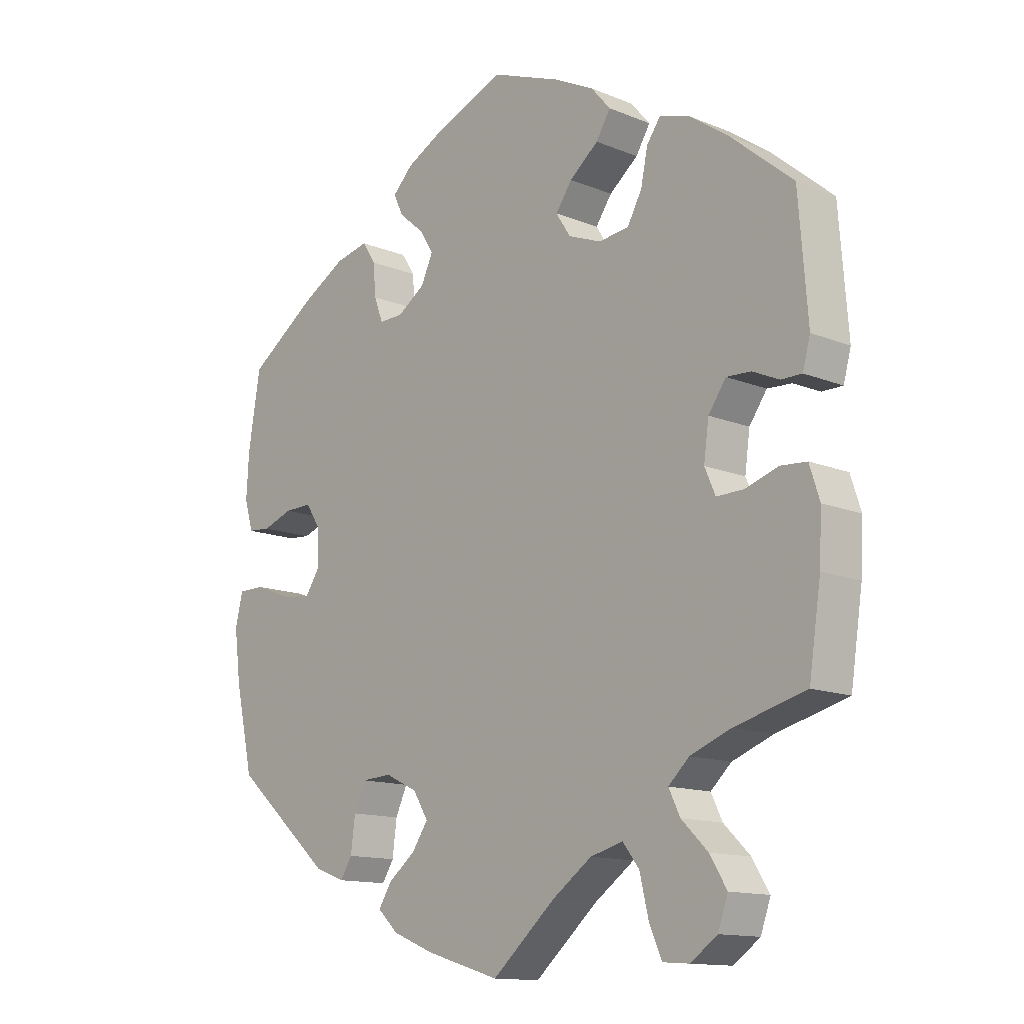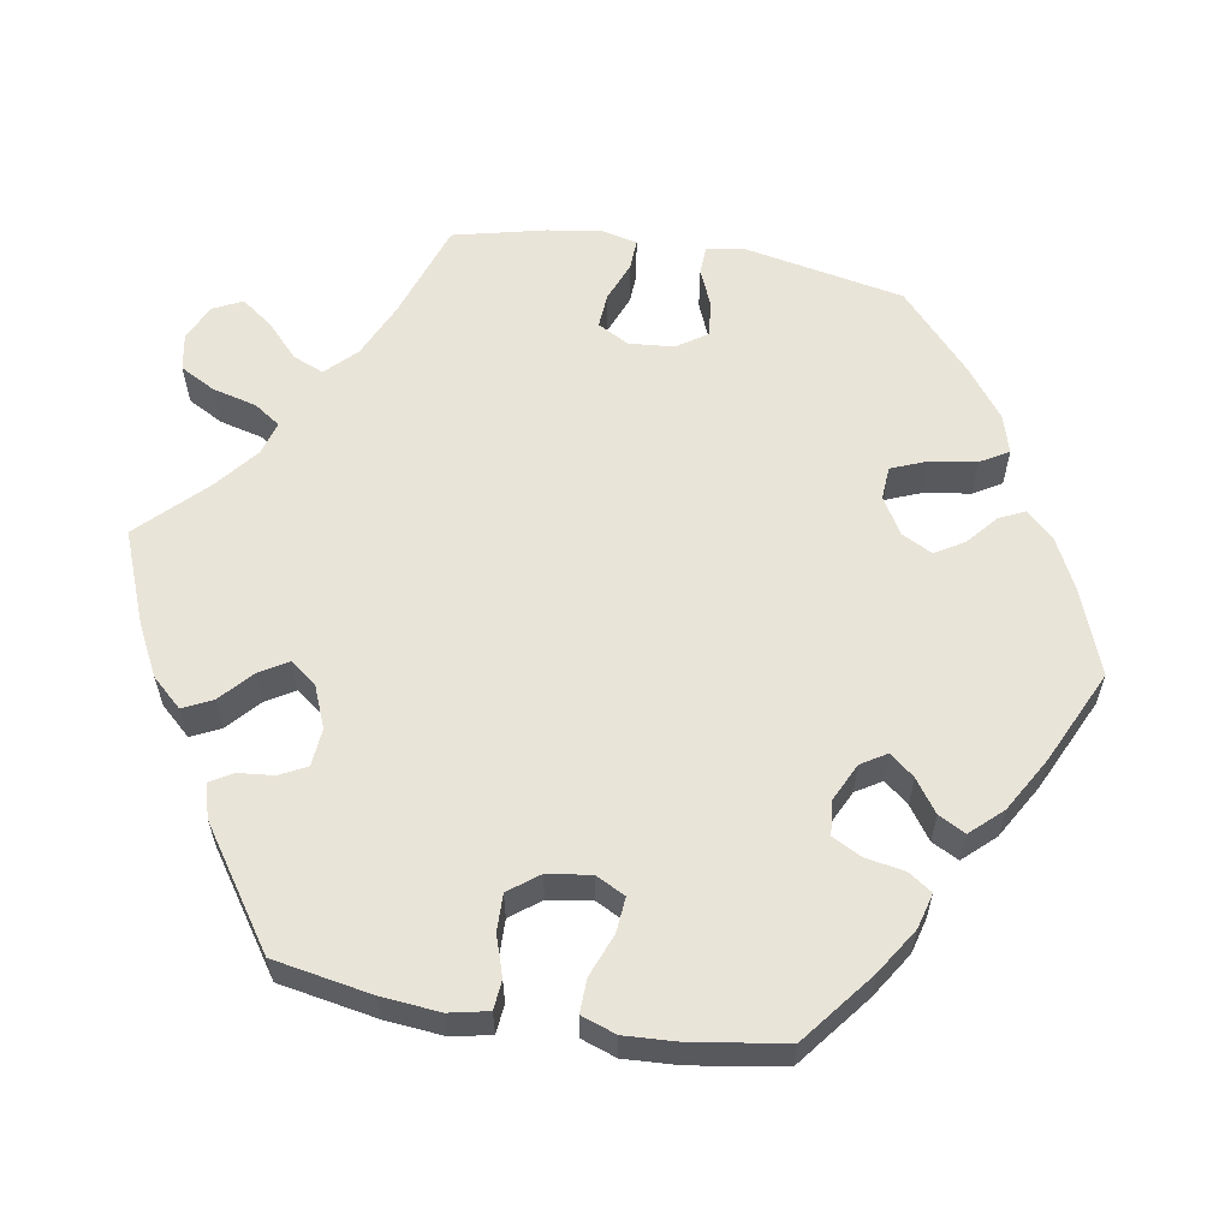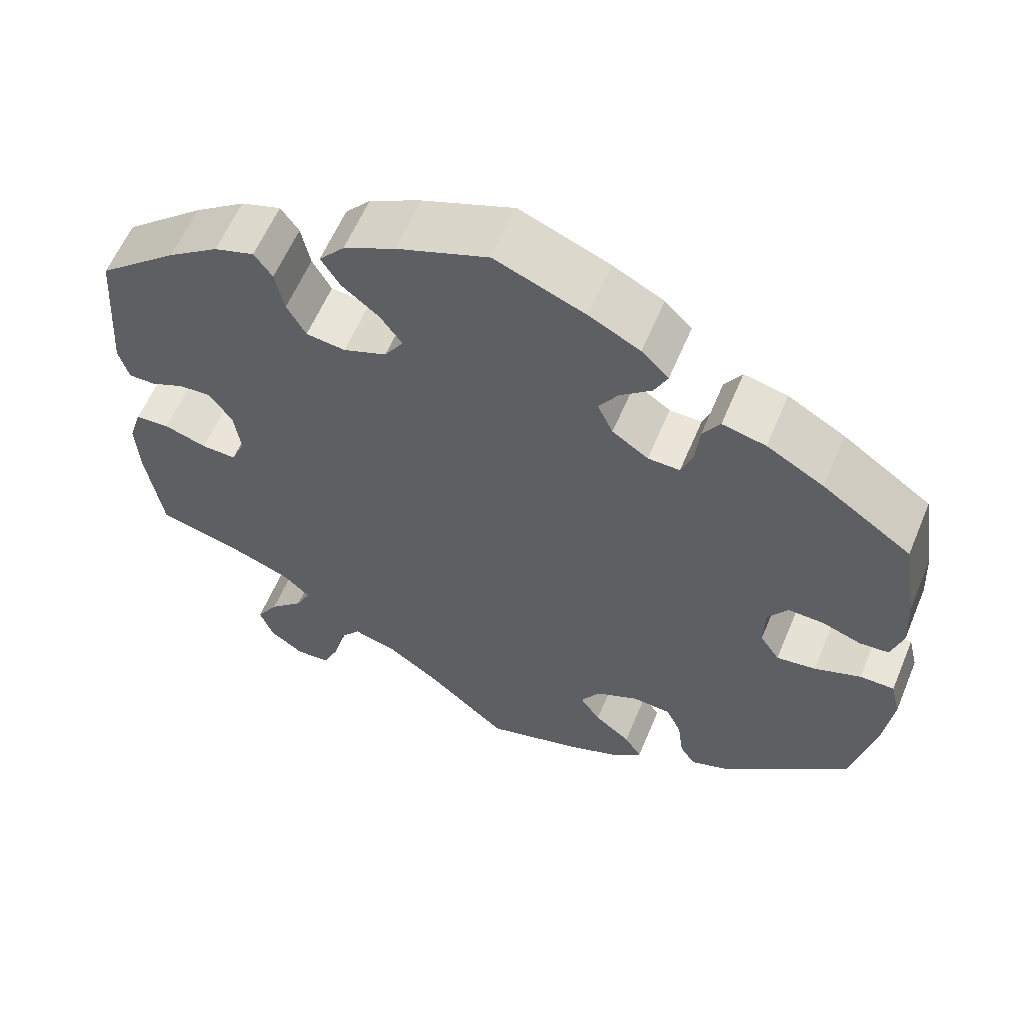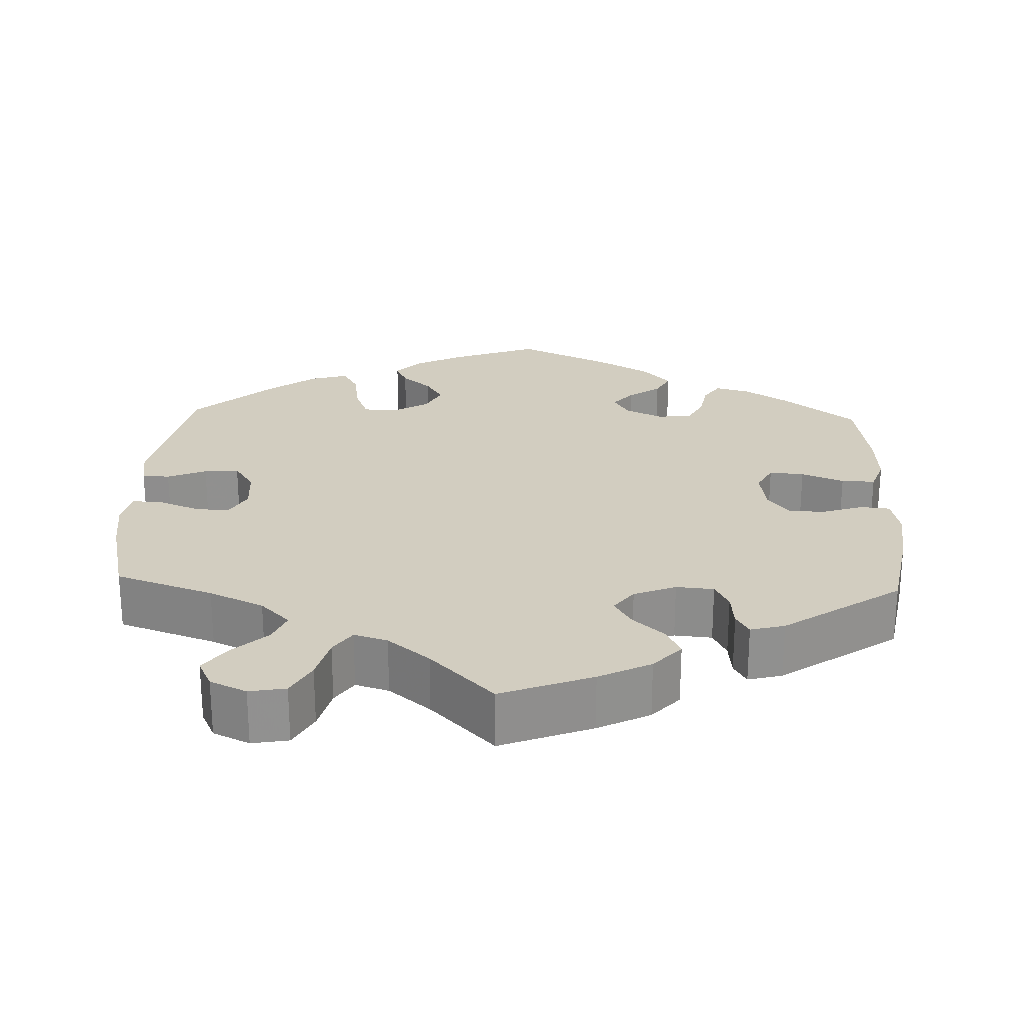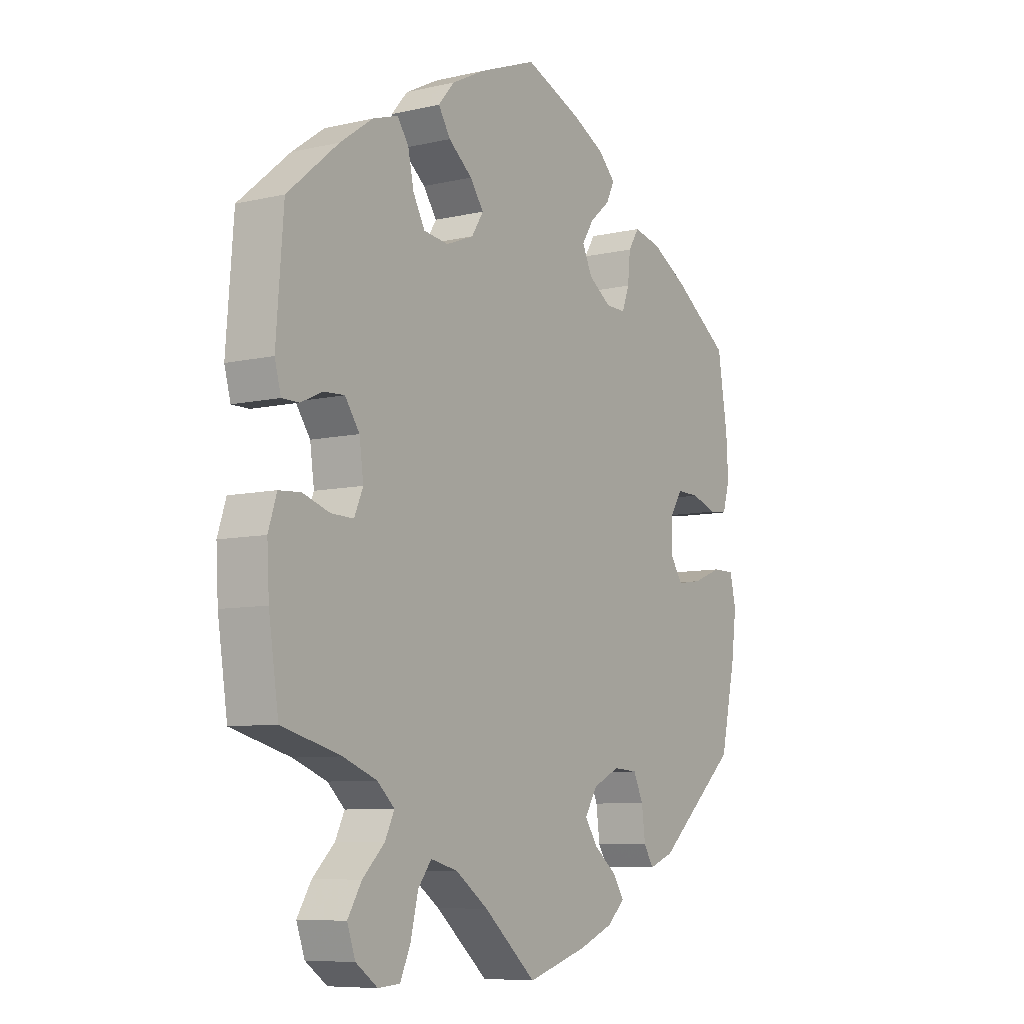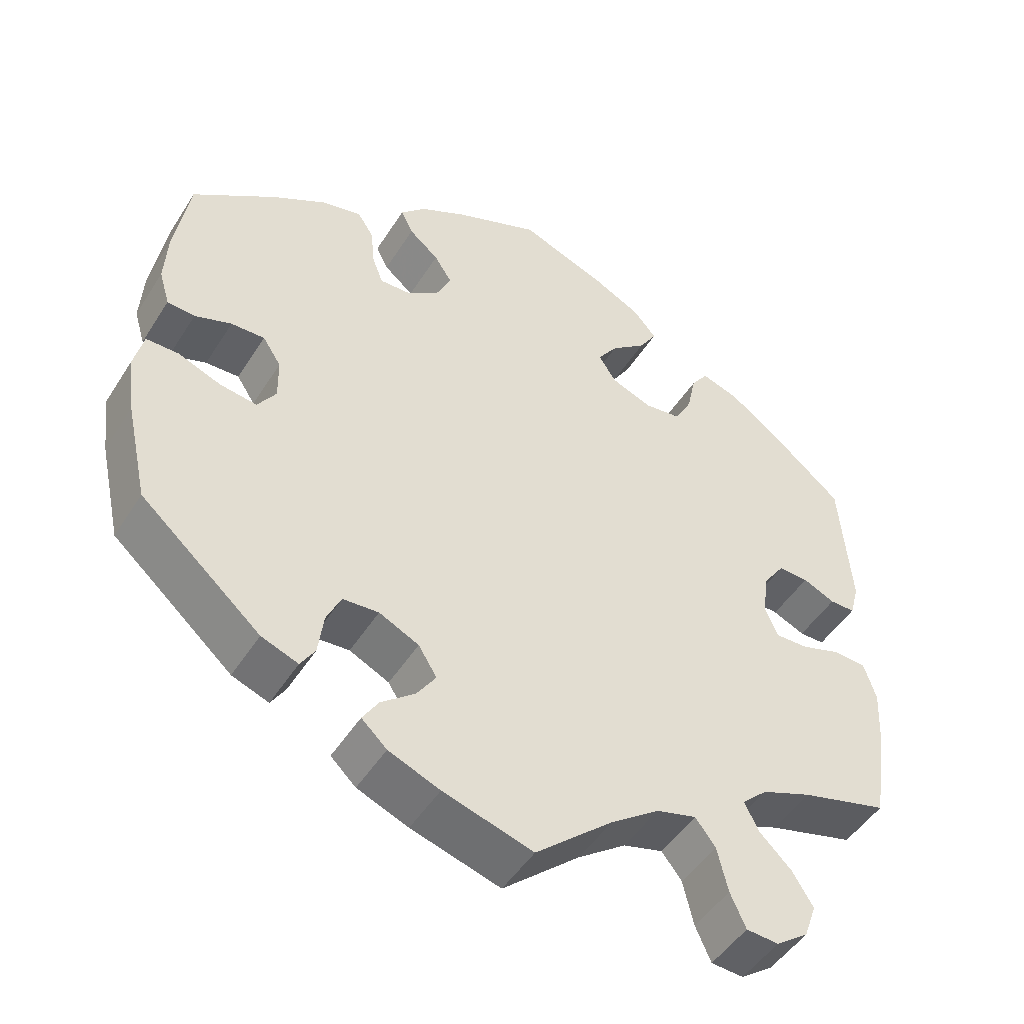
<metadata>
{"format":"obj","ext":"obj","renderer":"f3d","projection":"perspective","resolution":1024,"background":"white","views":[{"elev":-13.4,"azim":-132.7,"up":"+Z"},{"elev":59.8,"azim":-20.4,"up":"+Y"},{"elev":59.8,"azim":22.7,"up":"+Z"},{"elev":24.6,"azim":-117.7,"up":"+Y"},{"elev":-7.9,"azim":-57.0,"up":"+Z"},{"elev":-48.3,"azim":149.1,"up":"+Z"}]}
</metadata>
<code>
v -0.519 0.07 -0.164
v -0.523 0.07 -0.089
v -0.507 0.07 -0.039
v -0.465 0.07 -0.036
v -0.413 0.07 -0.053
v -0.37 0.07 -0.054
v -0.353 0.07 -0.015
v -0.361 0.07 0.043
v -0.389 0.07 0.083
v -0.428 0.07 0.081
v -0.47 0.07 0.062
v -0.503 0.07 0.062
v -0.515 0.07 0.106
v -0.501 0.07 0.288
v -0.403 0.07 0.371
v -0.341 0.07 0.415
v -0.292 0.07 0.431
v -0.27 0.07 0.4
v -0.259 0.07 0.347
v -0.236 0.07 0.305
v -0.188 0.07 0.299
v -0.135 0.07 0.32
v -0.112 0.07 0.356
v -0.138 0.07 0.393
v -0.184 0.07 0.43
v -0.207 0.07 0.467
v -0.176 0.07 0.503
v -0.113 0.07 0.535
v -0.001 0.07 0.578
v 0.109 0.07 0.534
v 0.171 0.07 0.502
v 0.204 0.07 0.469
v 0.188 0.07 0.436
v 0.149 0.07 0.403
v 0.126 0.07 0.367
v 0.145 0.07 0.326
v 0.189 0.07 0.296
v 0.228 0.07 0.295
v 0.242 0.07 0.333
v 0.247 0.07 0.384
v 0.268 0.07 0.417
v 0.321 0.07 0.405
v 0.391 0.07 0.365
v 0.5 0.07 0.289
v 0.519 0.07 0.172
v 0.523 0.07 0.102
v 0.509 0.07 0.055
v 0.473 0.07 0.052
v 0.425 0.07 0.069
v 0.381 0.07 0.07
v 0.357 0.07 0.033
v 0.356 0.07 -0.022
v 0.38 0.07 -0.058
v 0.428 0.07 -0.051
v 0.485 0.07 -0.029
v 0.527 0.07 -0.029
v 0.539 0.07 -0.079
v 0.529 0.07 -0.158
v 0.5 0.07 -0.289
v 0.343 0.07 -0.426
v 0.295 0.07 -0.444
v 0.276 0.07 -0.414
v 0.269 0.07 -0.36
v 0.25 0.07 -0.319
v 0.203 0.07 -0.316
v 0.151 0.07 -0.341
v 0.127 0.07 -0.38
v 0.152 0.07 -0.417
v 0.196 0.07 -0.452
v 0.217 0.07 -0.485
v 0.184 0.07 -0.516
v 0.117 0.07 -0.543
v 0 0.07 -0.578
v -0.101 0.07 -0.49
v -0.164 0.07 -0.445
v -0.216 0.07 -0.431
v -0.242 0.07 -0.465
v -0.256 0.07 -0.524
v -0.276 0.07 -0.569
v -0.318 0.07 -0.572
v -0.36 0.07 -0.542
v -0.376 0.07 -0.497
v -0.349 0.07 -0.453
v -0.307 0.07 -0.412
v -0.289 0.07 -0.375
v -0.322 0.07 -0.344
v -0.387 0.07 -0.319
v -0.5 0.07 -0.289
v -0.519 0 -0.164
v -0.523 0 -0.089
v -0.507 0 -0.039
v -0.465 0 -0.036
v -0.413 0 -0.053
v -0.37 0 -0.054
v -0.353 0 -0.015
v -0.361 0 0.043
v -0.389 0 0.083
v -0.428 0 0.081
v -0.47 0 0.062
v -0.503 0 0.062
v -0.515 0 0.106
v -0.501 0 0.288
v -0.403 0 0.371
v -0.341 0 0.415
v -0.292 0 0.431
v -0.27 0 0.4
v -0.259 0 0.347
v -0.236 0 0.305
v -0.188 0 0.299
v -0.135 0 0.32
v -0.112 0 0.356
v -0.138 0 0.393
v -0.184 0 0.43
v -0.207 0 0.467
v -0.176 0 0.503
v -0.113 0 0.535
v -0.001 0 0.578
v 0.109 0 0.534
v 0.171 0 0.502
v 0.204 0 0.469
v 0.188 0 0.436
v 0.149 0 0.403
v 0.126 0 0.367
v 0.145 0 0.326
v 0.189 0 0.296
v 0.228 0 0.295
v 0.242 0 0.333
v 0.247 0 0.384
v 0.268 0 0.417
v 0.321 0 0.405
v 0.391 0 0.365
v 0.5 0 0.289
v 0.519 0 0.172
v 0.523 0 0.102
v 0.509 0 0.055
v 0.473 0 0.052
v 0.425 0 0.069
v 0.381 0 0.07
v 0.357 0 0.033
v 0.356 0 -0.022
v 0.38 0 -0.058
v 0.428 0 -0.051
v 0.485 0 -0.029
v 0.527 0 -0.029
v 0.539 0 -0.079
v 0.529 0 -0.158
v 0.5 0 -0.289
v 0.343 0 -0.426
v 0.295 0 -0.444
v 0.276 0 -0.414
v 0.269 0 -0.36
v 0.25 0 -0.319
v 0.203 0 -0.316
v 0.151 0 -0.341
v 0.127 0 -0.38
v 0.152 0 -0.417
v 0.196 0 -0.452
v 0.217 0 -0.485
v 0.184 0 -0.516
v 0.117 0 -0.543
v 0 0 -0.578
v -0.101 0 -0.49
v -0.164 0 -0.445
v -0.216 0 -0.431
v -0.242 0 -0.465
v -0.256 0 -0.524
v -0.276 0 -0.569
v -0.318 0 -0.572
v -0.36 0 -0.542
v -0.376 0 -0.497
v -0.349 0 -0.453
v -0.307 0 -0.412
v -0.289 0 -0.375
v -0.322 0 -0.344
v -0.387 0 -0.319
v -0.5 0 -0.289
f 87 88 1 2
f 86 87 2 3
f 85 86 3 4
f 81 82 83 84
f 81 84 85
f 80 81 85
f 77 78 79 80
f 77 80 85
f 76 77 85 4
f 71 72 73 74
f 71 74 75
f 68 69 70 71
f 67 68 71 75
f 66 67 75 76
f 60 61 62 63
f 60 63 64
f 59 60 64
f 58 59 64 65
f 54 55 56 57
f 53 54 57 58
f 46 47 48 49
f 46 49 50
f 45 46 50
f 44 45 50
f 43 44 50 51
f 39 40 41 42
f 38 39 42 43
f 31 32 33 34
f 31 34 35
f 30 31 35
f 29 30 35
f 28 29 35 36
f 24 25 26 27
f 23 24 27 28
f 16 17 18 19
f 16 19 20
f 15 16 20
f 14 15 20
f 13 14 20 21
f 10 11 12 13
f 9 10 13 21
f 66 76 4 5
f 53 58 65 66
f 52 53 66
f 51 52 66
f 38 43 51 66
f 37 38 66
f 36 37 66
f 23 28 36 66
f 22 23 66
f 8 9 21 22
f 7 8 22 66
f 6 7 66
f 5 6 66
f 90 89 176 175
f 91 90 175 174
f 92 91 174 173
f 172 171 170 169
f 173 172 169
f 173 169 168
f 168 167 166 165
f 173 168 165
f 92 173 165 164
f 162 161 160 159
f 163 162 159
f 159 158 157 156
f 163 159 156 155
f 164 163 155 154
f 151 150 149 148
f 152 151 148
f 152 148 147
f 153 152 147 146
f 145 144 143 142
f 146 145 142 141
f 137 136 135 134
f 138 137 134
f 138 134 133
f 138 133 132
f 139 138 132 131
f 130 129 128 127
f 131 130 127 126
f 122 121 120 119
f 123 122 119
f 123 119 118
f 123 118 117
f 124 123 117 116
f 115 114 113 112
f 116 115 112 111
f 107 106 105 104
f 108 107 104
f 108 104 103
f 108 103 102
f 109 108 102 101
f 101 100 99 98
f 109 101 98 97
f 93 92 164 154
f 154 153 146 141
f 154 141 140
f 154 140 139
f 154 139 131 126
f 154 126 125
f 154 125 124
f 154 124 116 111
f 154 111 110
f 110 109 97 96
f 154 110 96 95
f 154 95 94
f 154 94 93
f 1 89 90 2
f 2 90 91 3
f 3 91 92 4
f 4 92 93 5
f 5 93 94 6
f 6 94 95 7
f 7 95 96 8
f 8 96 97 9
f 9 97 98 10
f 10 98 99 11
f 11 99 100 12
f 12 100 101 13
f 13 101 102 14
f 14 102 103 15
f 15 103 104 16
f 16 104 105 17
f 17 105 106 18
f 18 106 107 19
f 19 107 108 20
f 20 108 109 21
f 21 109 110 22
f 22 110 111 23
f 23 111 112 24
f 24 112 113 25
f 25 113 114 26
f 26 114 115 27
f 27 115 116 28
f 28 116 117 29
f 29 117 118 30
f 30 118 119 31
f 31 119 120 32
f 32 120 121 33
f 33 121 122 34
f 34 122 123 35
f 35 123 124 36
f 36 124 125 37
f 37 125 126 38
f 38 126 127 39
f 39 127 128 40
f 40 128 129 41
f 41 129 130 42
f 42 130 131 43
f 43 131 132 44
f 44 132 133 45
f 45 133 134 46
f 46 134 135 47
f 47 135 136 48
f 48 136 137 49
f 49 137 138 50
f 50 138 139 51
f 51 139 140 52
f 52 140 141 53
f 53 141 142 54
f 54 142 143 55
f 55 143 144 56
f 56 144 145 57
f 57 145 146 58
f 58 146 147 59
f 59 147 148 60
f 60 148 149 61
f 61 149 150 62
f 62 150 151 63
f 63 151 152 64
f 64 152 153 65
f 65 153 154 66
f 66 154 155 67
f 67 155 156 68
f 68 156 157 69
f 69 157 158 70
f 70 158 159 71
f 71 159 160 72
f 72 160 161 73
f 73 161 162 74
f 74 162 163 75
f 75 163 164 76
f 76 164 165 77
f 77 165 166 78
f 78 166 167 79
f 79 167 168 80
f 80 168 169 81
f 81 169 170 82
f 82 170 171 83
f 83 171 172 84
f 84 172 173 85
f 85 173 174 86
f 86 174 175 87
f 87 175 176 88
f 88 176 89 1

</code>
